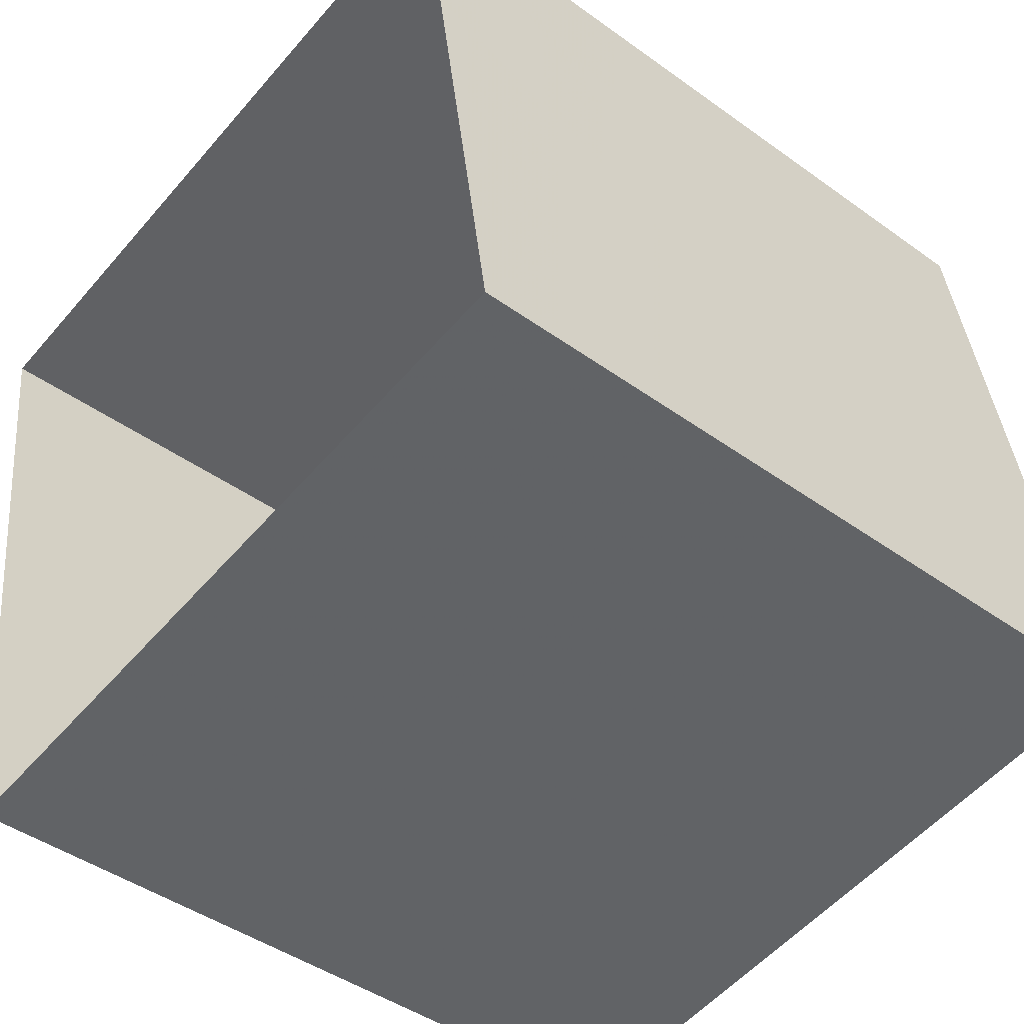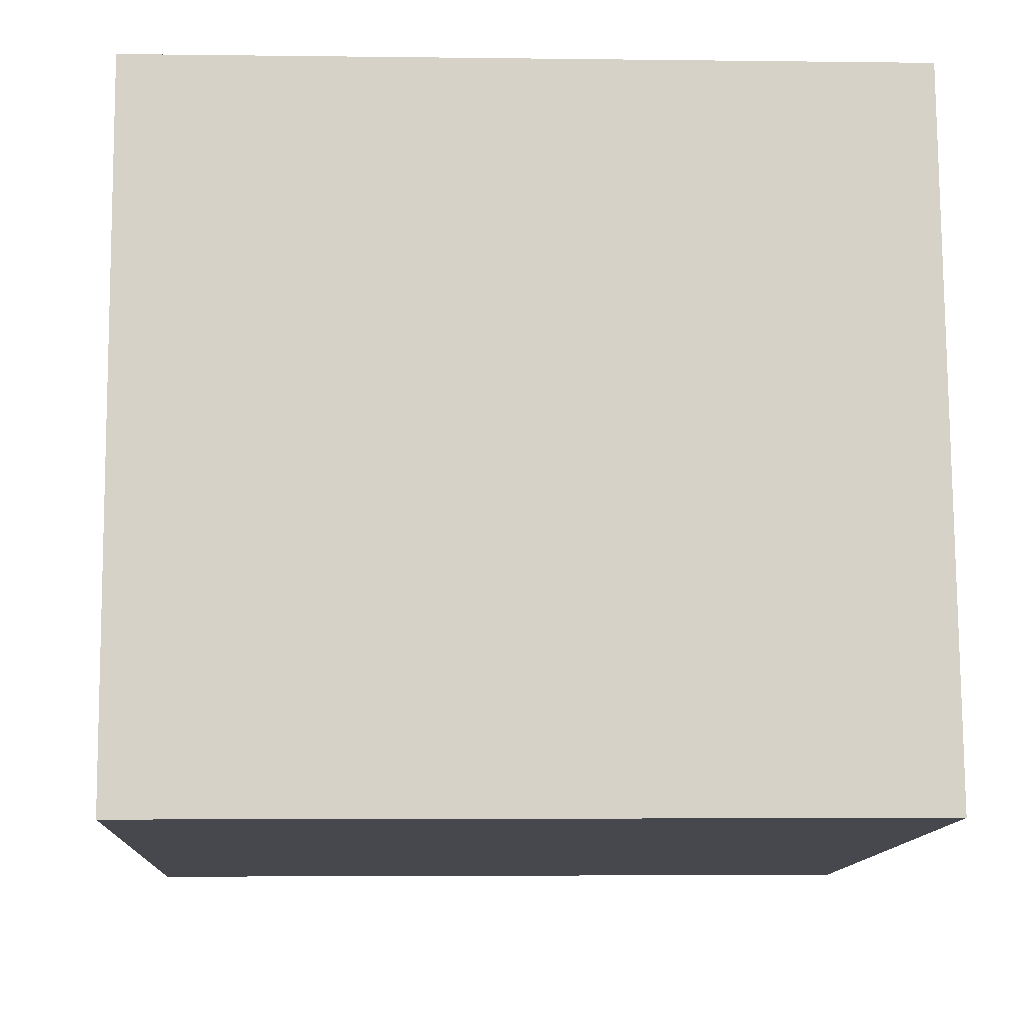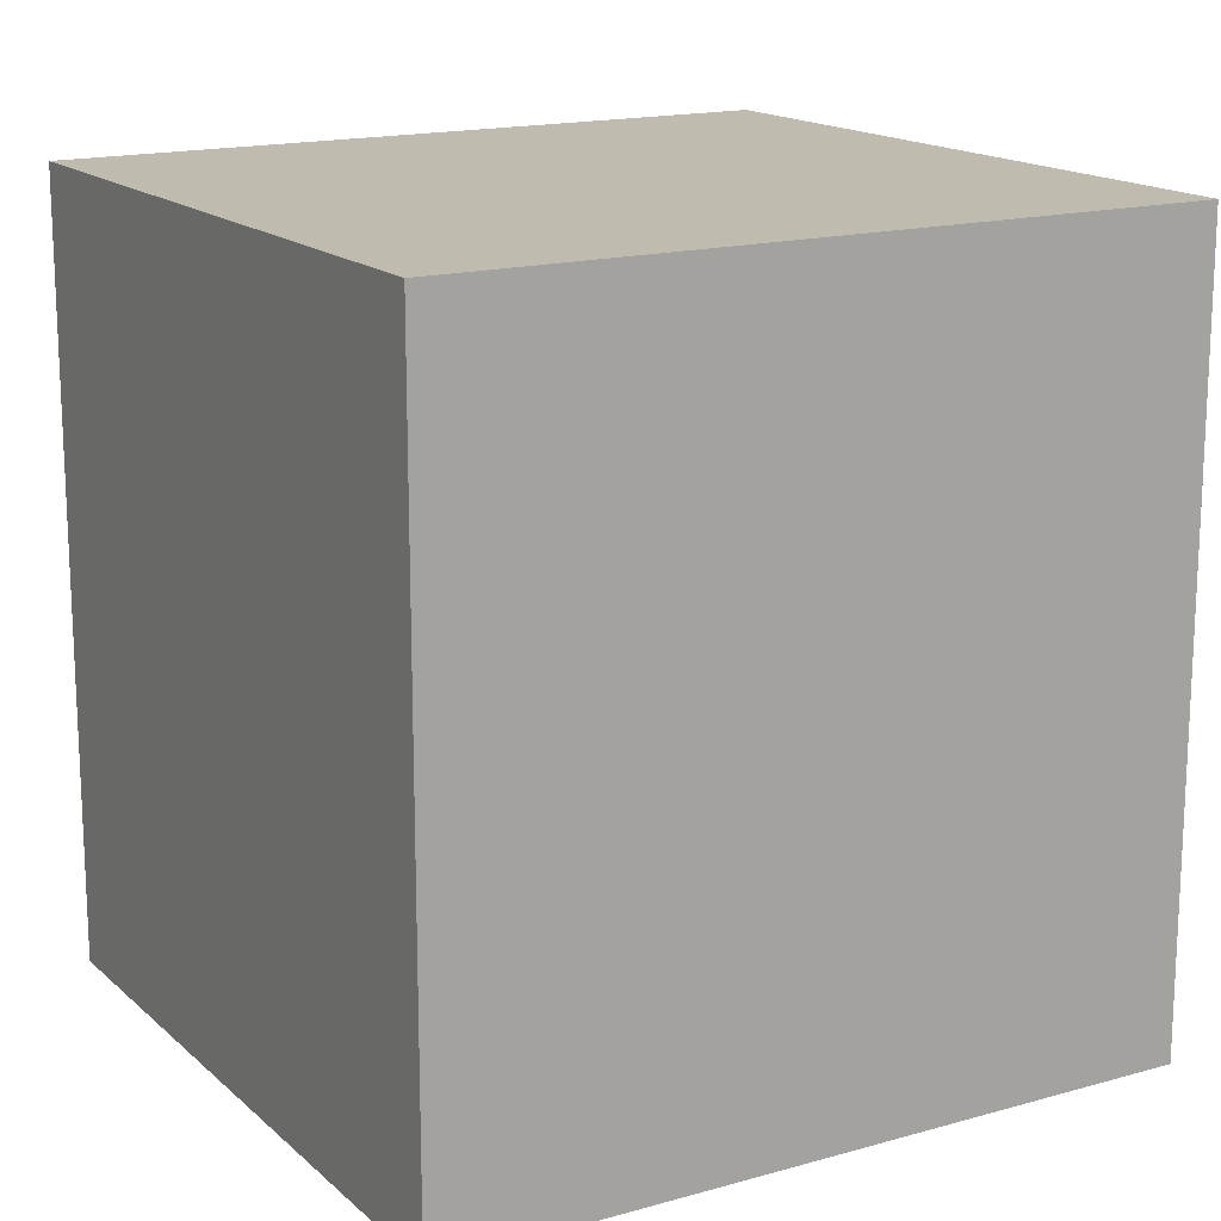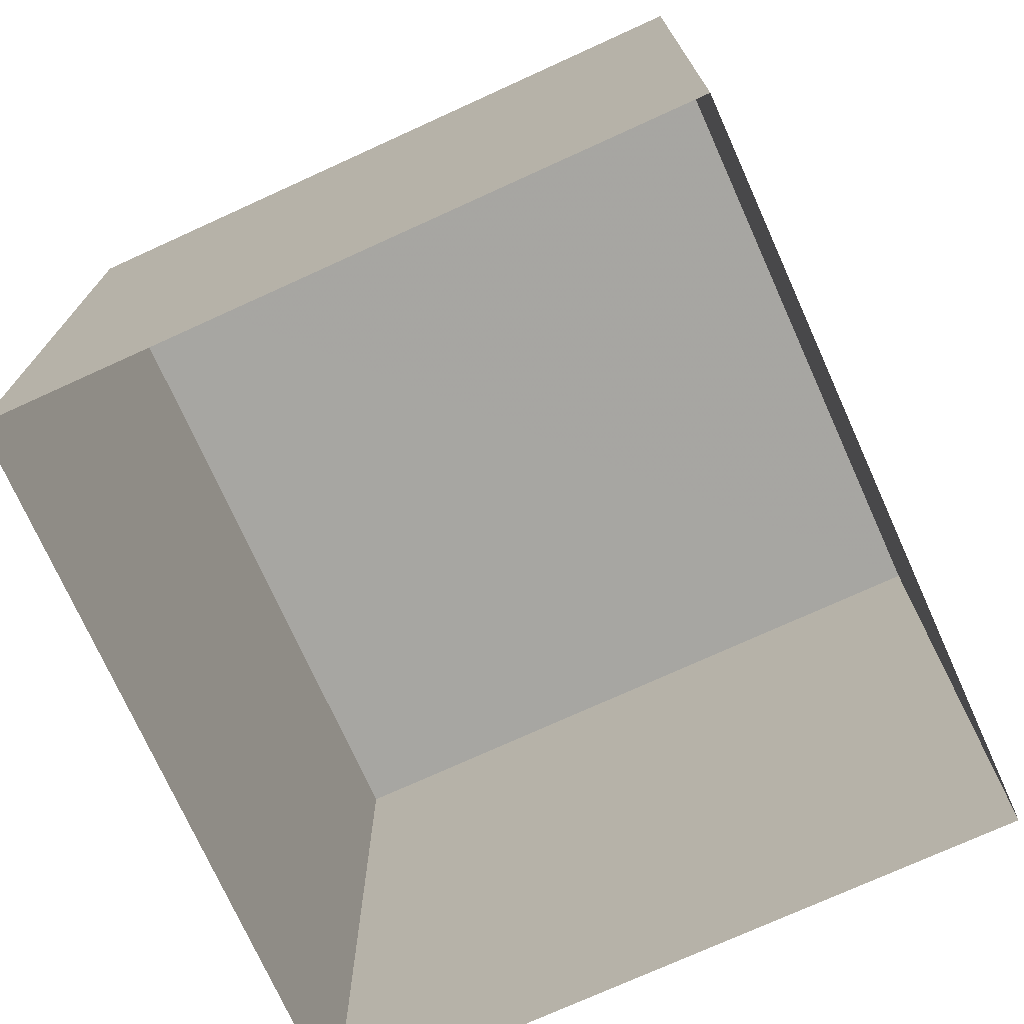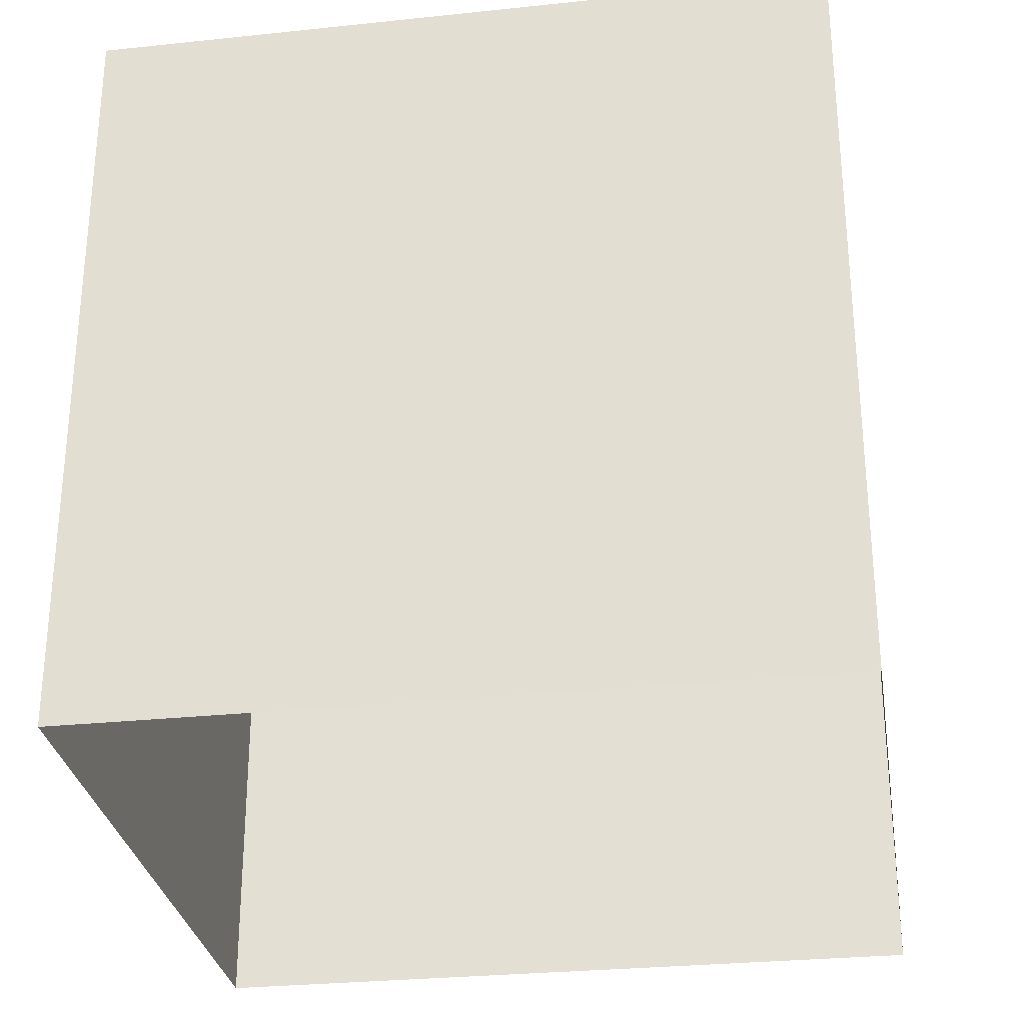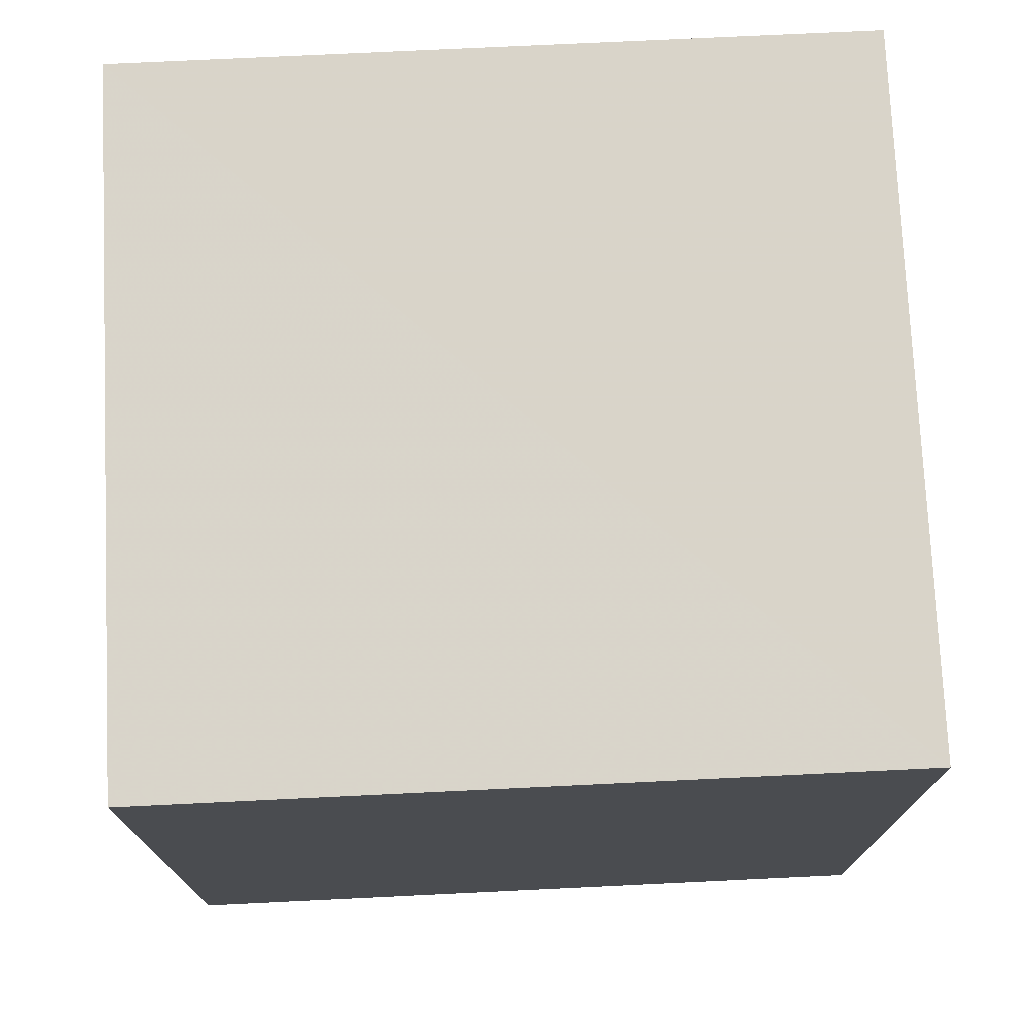
<metadata>
{"format":"obj","ext":"obj","renderer":"f3d","projection":"perspective","resolution":1024,"background":"white","views":[{"elev":-43.9,"azim":-130.3,"up":"+Y"},{"elev":-3.6,"azim":-92.7,"up":"+Y"},{"elev":16.1,"azim":-38.8,"up":"+Z"},{"elev":-74.0,"azim":-73.9,"up":"+Z"},{"elev":-29.6,"azim":0.6,"up":"+Z"},{"elev":74.8,"azim":-10.9,"up":"+Z"}]}
</metadata>
<code>
v -8.915e+04 -9.865e+04 8.399
v -8.915e+04 -9.865e+04 8.399
v -8.915e+04 -9.865e+04 8.399
v -8.915e+04 -9.865e+04 8.399
v -8.915e+04 -9.865e+04 10.38
v -8.915e+04 -9.865e+04 10.38
v -8.915e+04 -9.865e+04 10.38
v -8.915e+04 -9.865e+04 10.38
f 1 2 3
f 4 1 3
f 5 6 7
f 8 5 7
f 7 3 2
f 8 7 2
f 7 4 3
f 7 6 4
f 8 2 1
f 5 8 1
f 6 1 4
f 6 5 1

</code>
